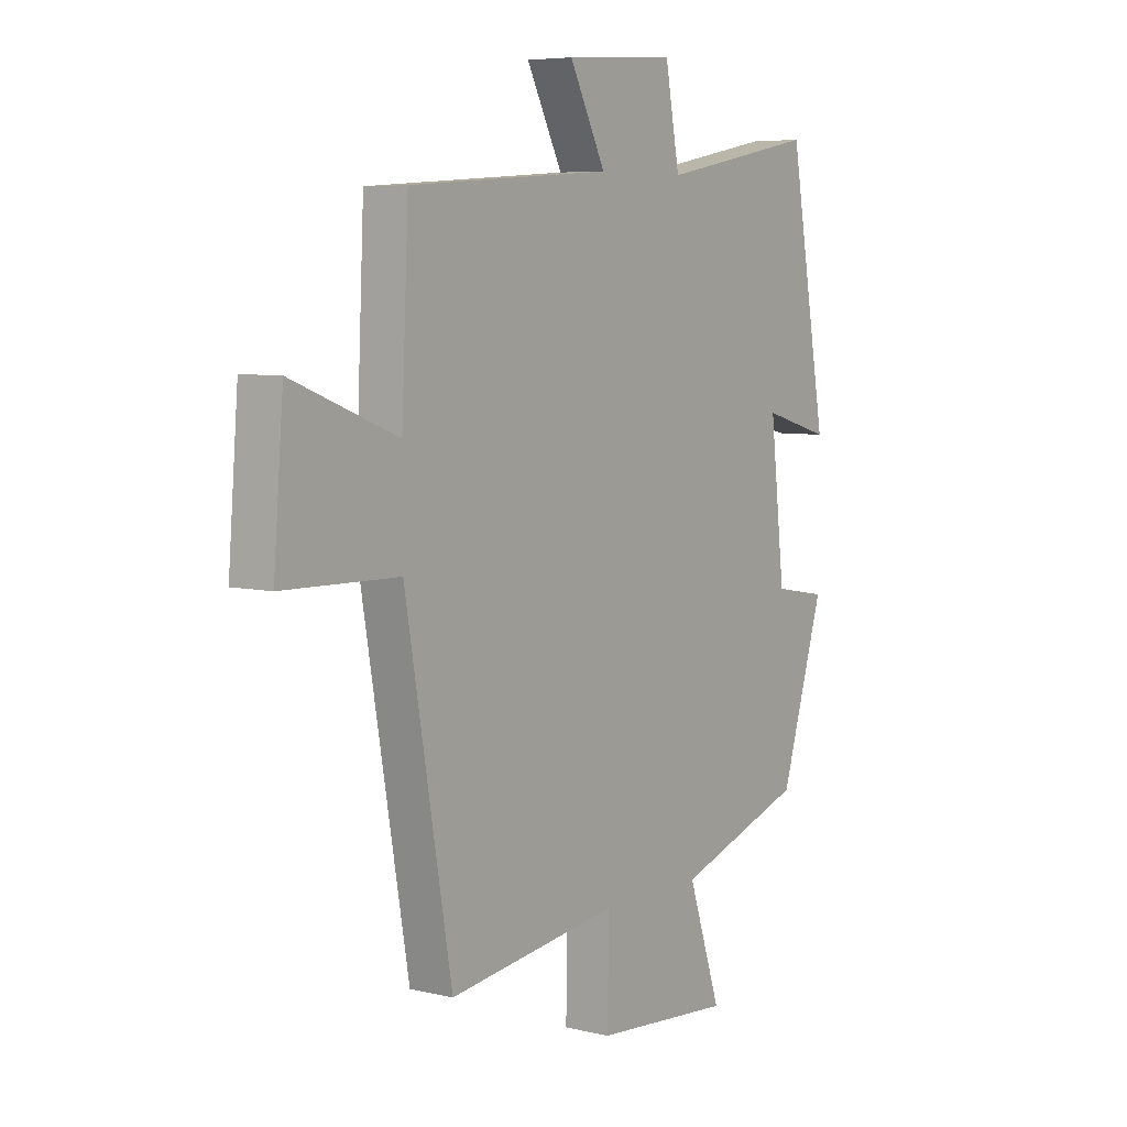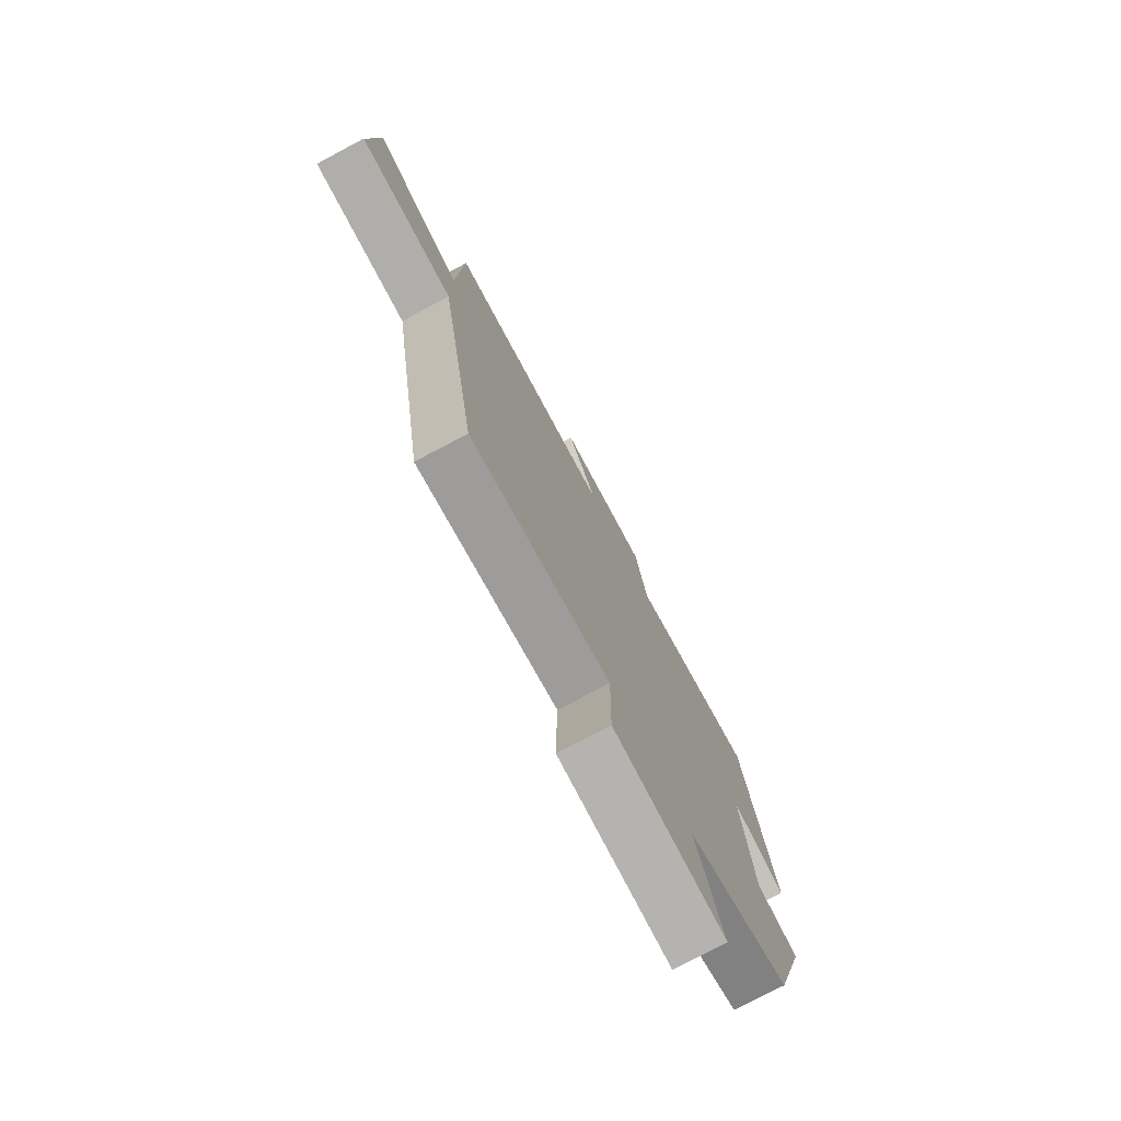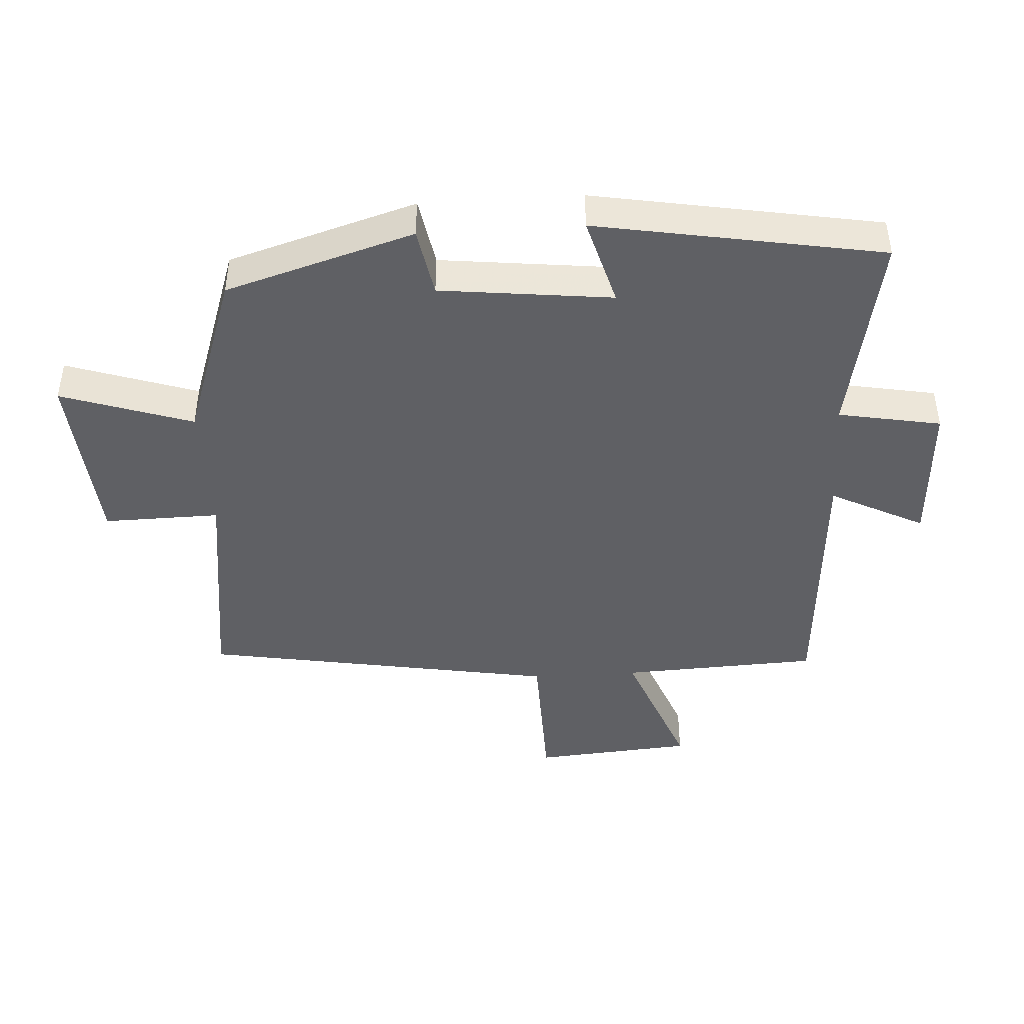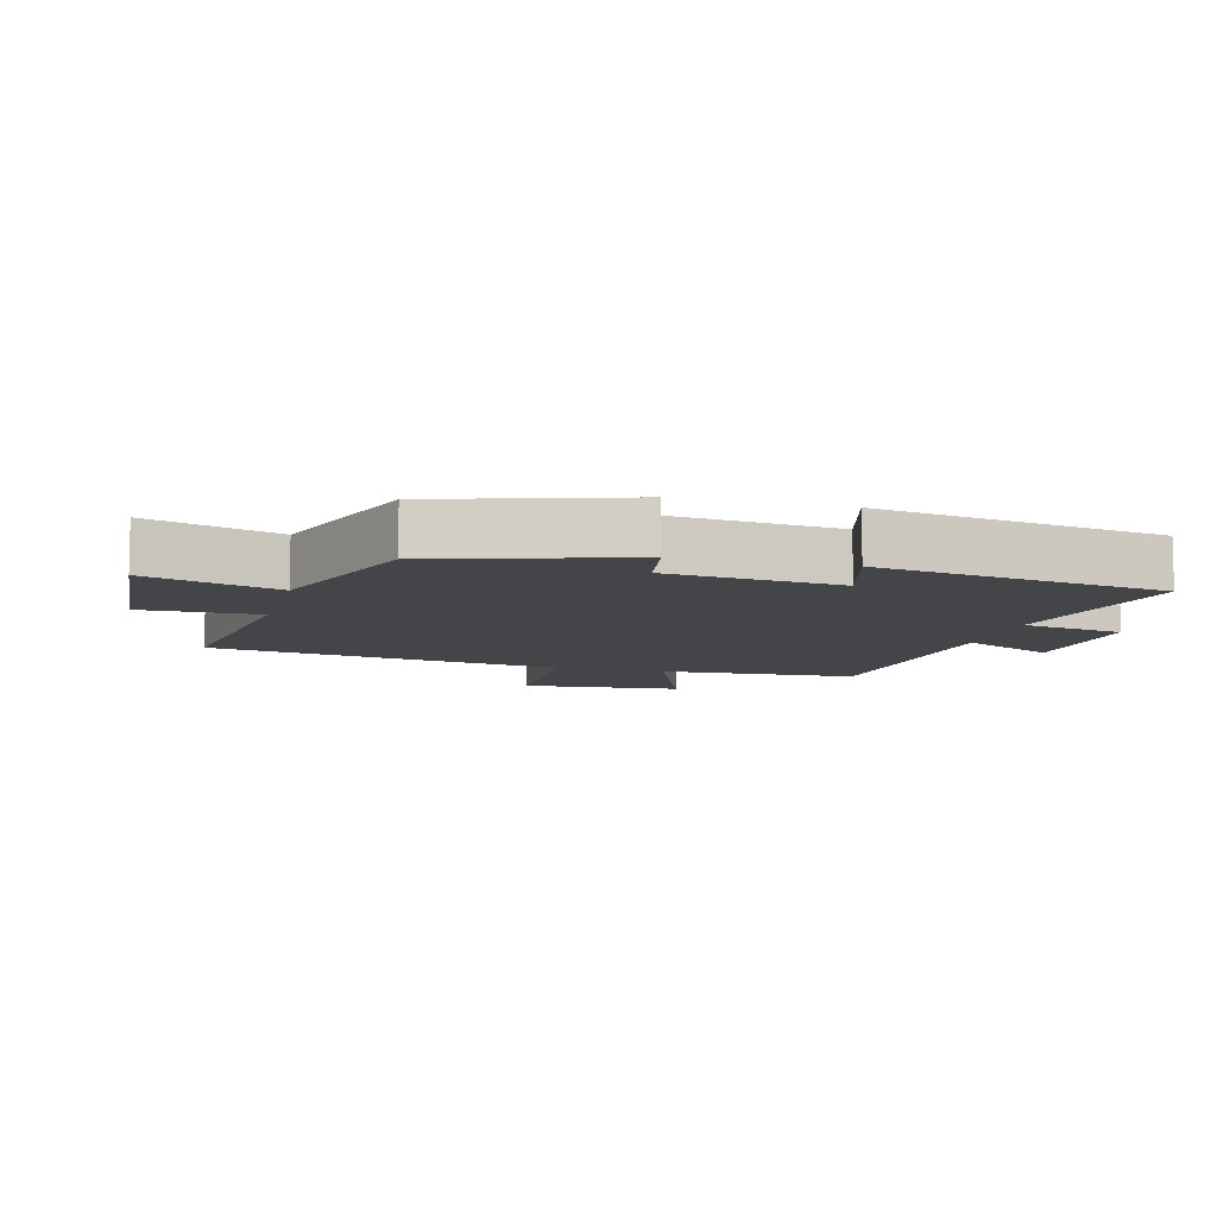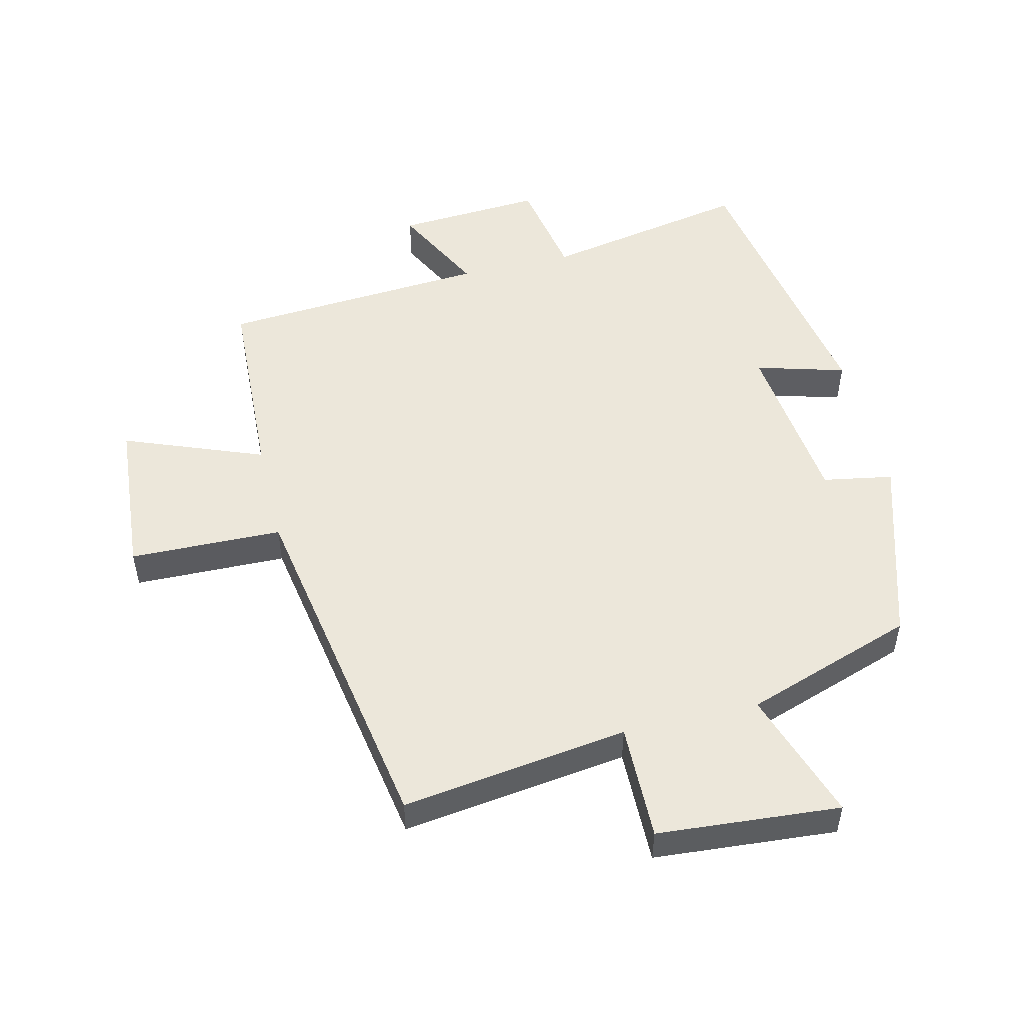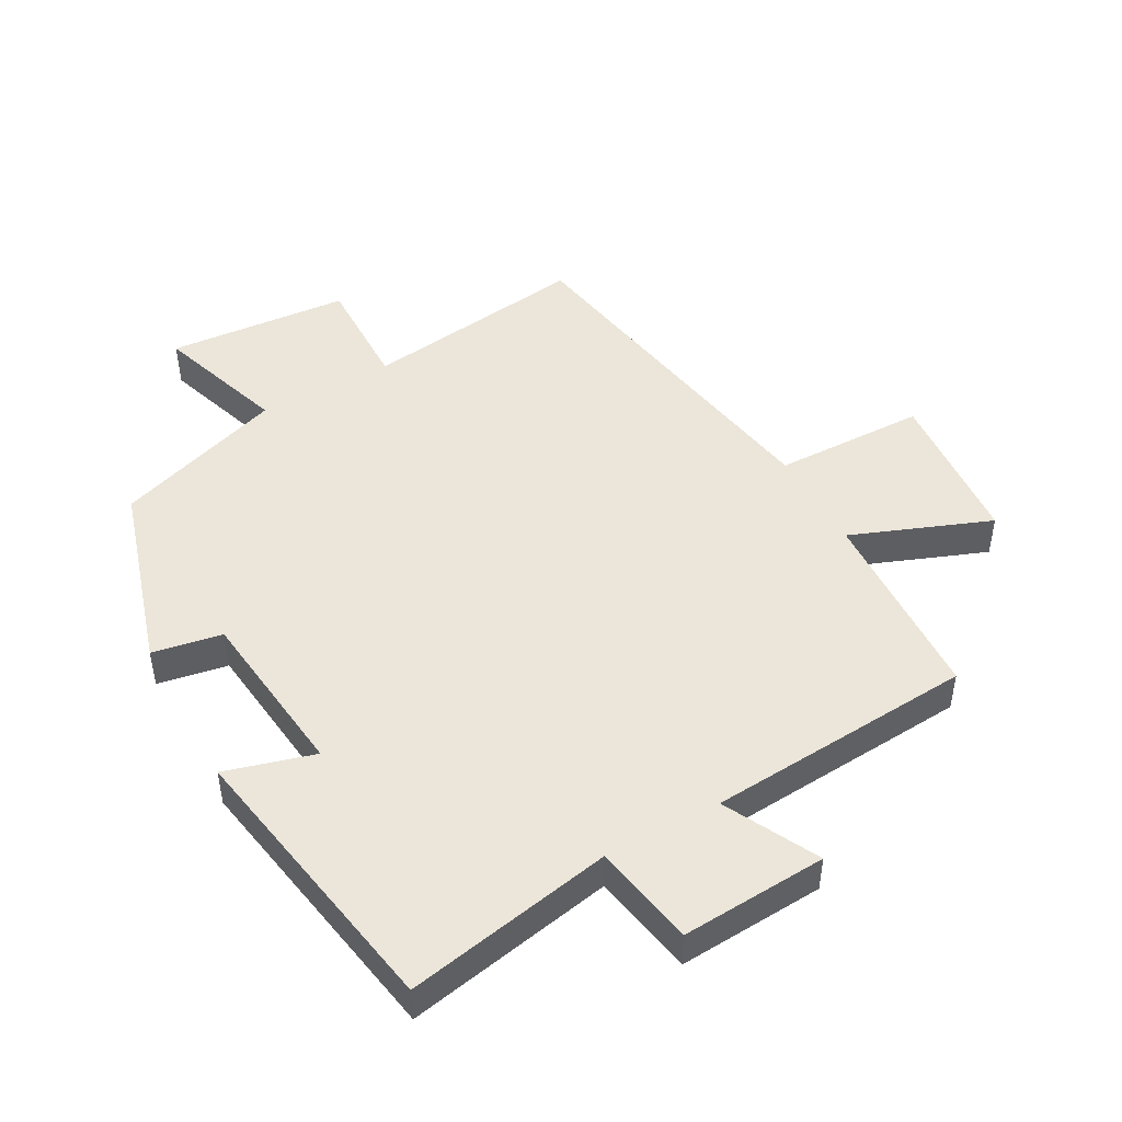
<metadata>
{"format":"obj","ext":"obj","renderer":"f3d","projection":"perspective","resolution":1024,"background":"white","views":[{"elev":6.3,"azim":125.7,"up":"+Z"},{"elev":-76.7,"azim":117.9,"up":"+Z"},{"elev":-44.0,"azim":-86.5,"up":"+Y"},{"elev":-8.6,"azim":-104.8,"up":"+Y"},{"elev":51.3,"azim":166.5,"up":"+Y"},{"elev":47.6,"azim":-28.9,"up":"+Y"}]}
</metadata>
<code>
v -0.412 0.07 -0.411
v -0.5 0.07 -0.122
v -0.393 0.07 -0.103
v -0.363 0.07 0.161
v -0.5 0.07 0.122
v -0.423 0.07 0.561
v -0.105 0.07 0.5
v -0.076 0.07 0.658
v 0.148 0.07 0.644
v 0.075 0.07 0.5
v 0.486 0.07 0.471
v 0.5 0.07 0.167
v 0.714 0.07 0.25
v 0.734 0.07 0.004
v 0.5 0.07 -0.001
v 0.406 0.07 -0.547
v 0.059 0.07 -0.5
v 0.062 0.07 -0.679
v -0.218 0.07 -0.701
v -0.151 0.07 -0.5
v -0.412 0 -0.411
v -0.5 0 -0.122
v -0.393 0 -0.103
v -0.363 0 0.161
v -0.5 0 0.122
v -0.423 0 0.561
v -0.105 0 0.5
v -0.076 0 0.658
v 0.148 0 0.644
v 0.075 0 0.5
v 0.486 0 0.471
v 0.5 0 0.167
v 0.714 0 0.25
v 0.734 0 0.004
v 0.5 0 -0.001
v 0.406 0 -0.547
v 0.059 0 -0.5
v 0.062 0 -0.679
v -0.218 0 -0.701
v -0.151 0 -0.5
f 17 18 19 20
f 17 20 1 2
f 15 16 17 2
f 12 13 14 15
f 10 11 12 15
f 7 8 9 10
f 7 10 15
f 4 5 6 7
f 3 4 7 15
f 2 3 15
f 40 39 38 37
f 22 21 40 37
f 22 37 36 35
f 35 34 33 32
f 35 32 31 30
f 30 29 28 27
f 35 30 27
f 27 26 25 24
f 35 27 24 23
f 35 23 22
f 1 21 22 2
f 2 22 23 3
f 3 23 24 4
f 4 24 25 5
f 5 25 26 6
f 6 26 27 7
f 7 27 28 8
f 8 28 29 9
f 9 29 30 10
f 10 30 31 11
f 11 31 32 12
f 12 32 33 13
f 13 33 34 14
f 14 34 35 15
f 15 35 36 16
f 16 36 37 17
f 17 37 38 18
f 18 38 39 19
f 19 39 40 20
f 20 40 21 1

</code>
